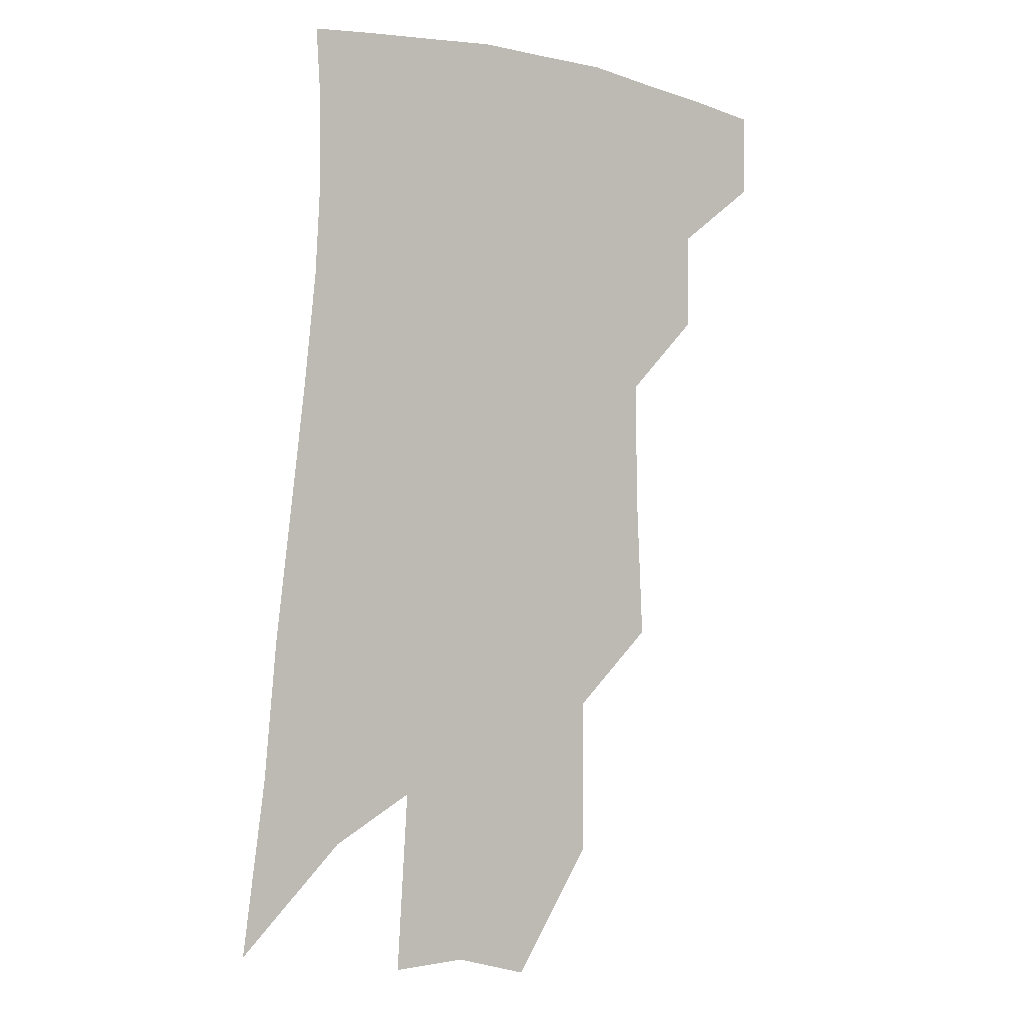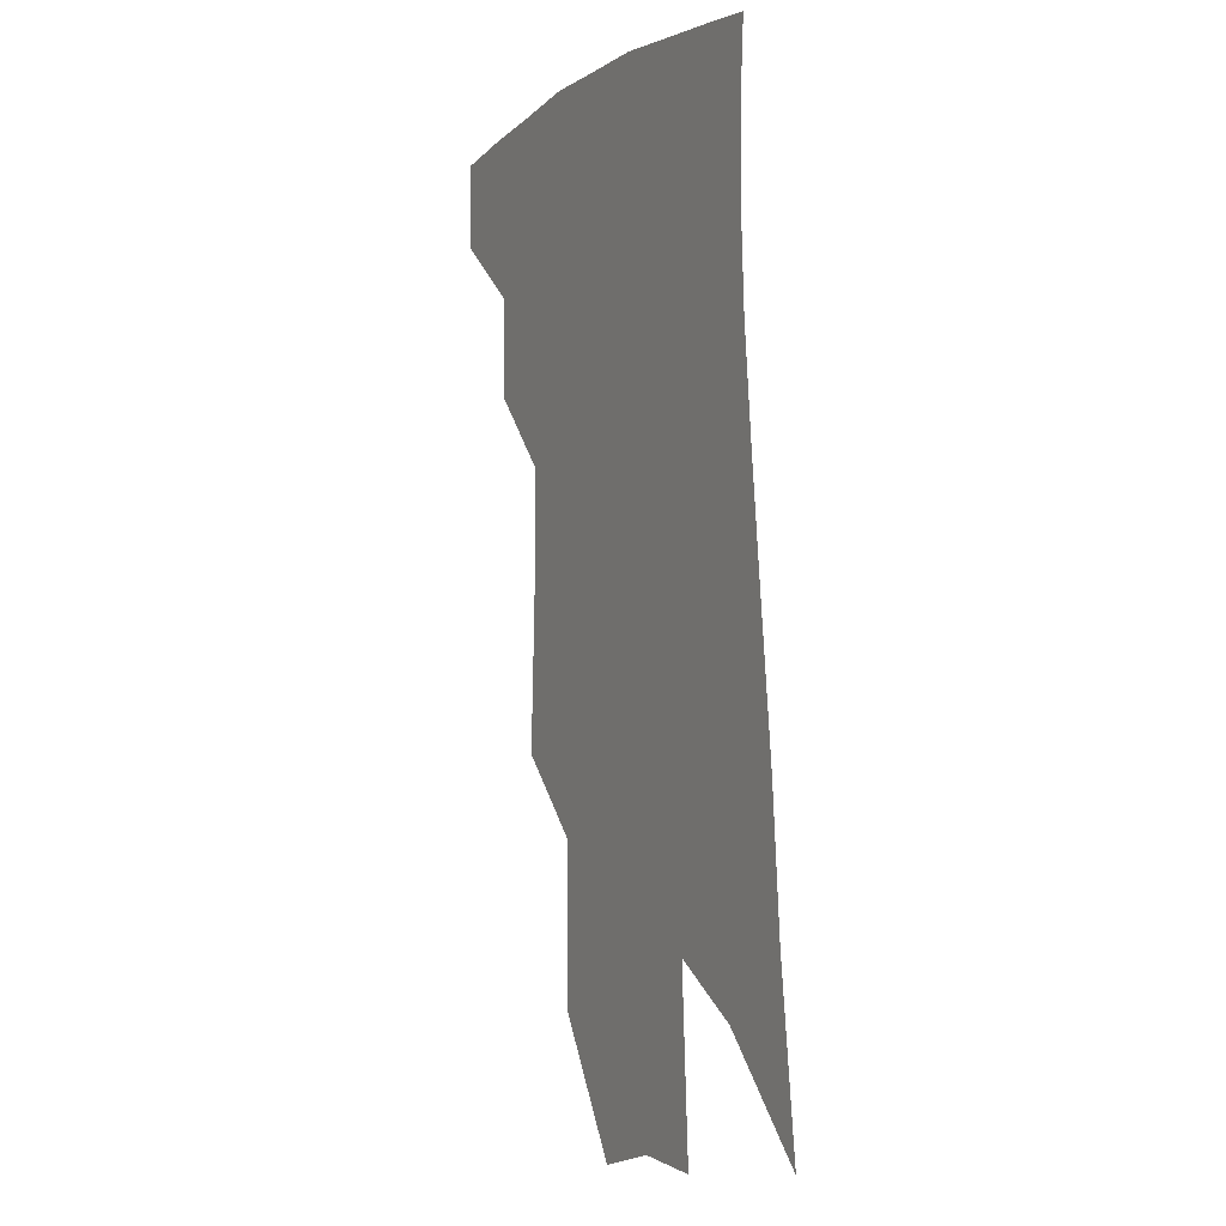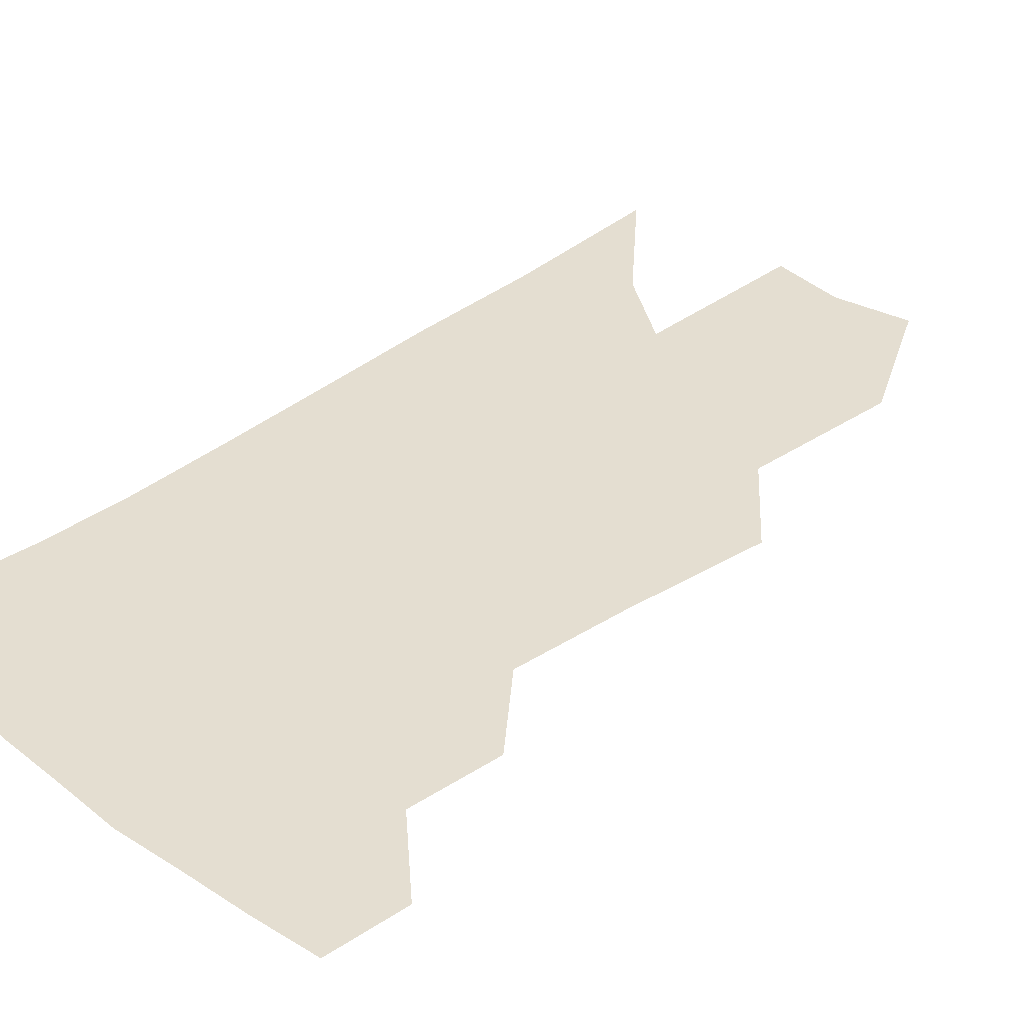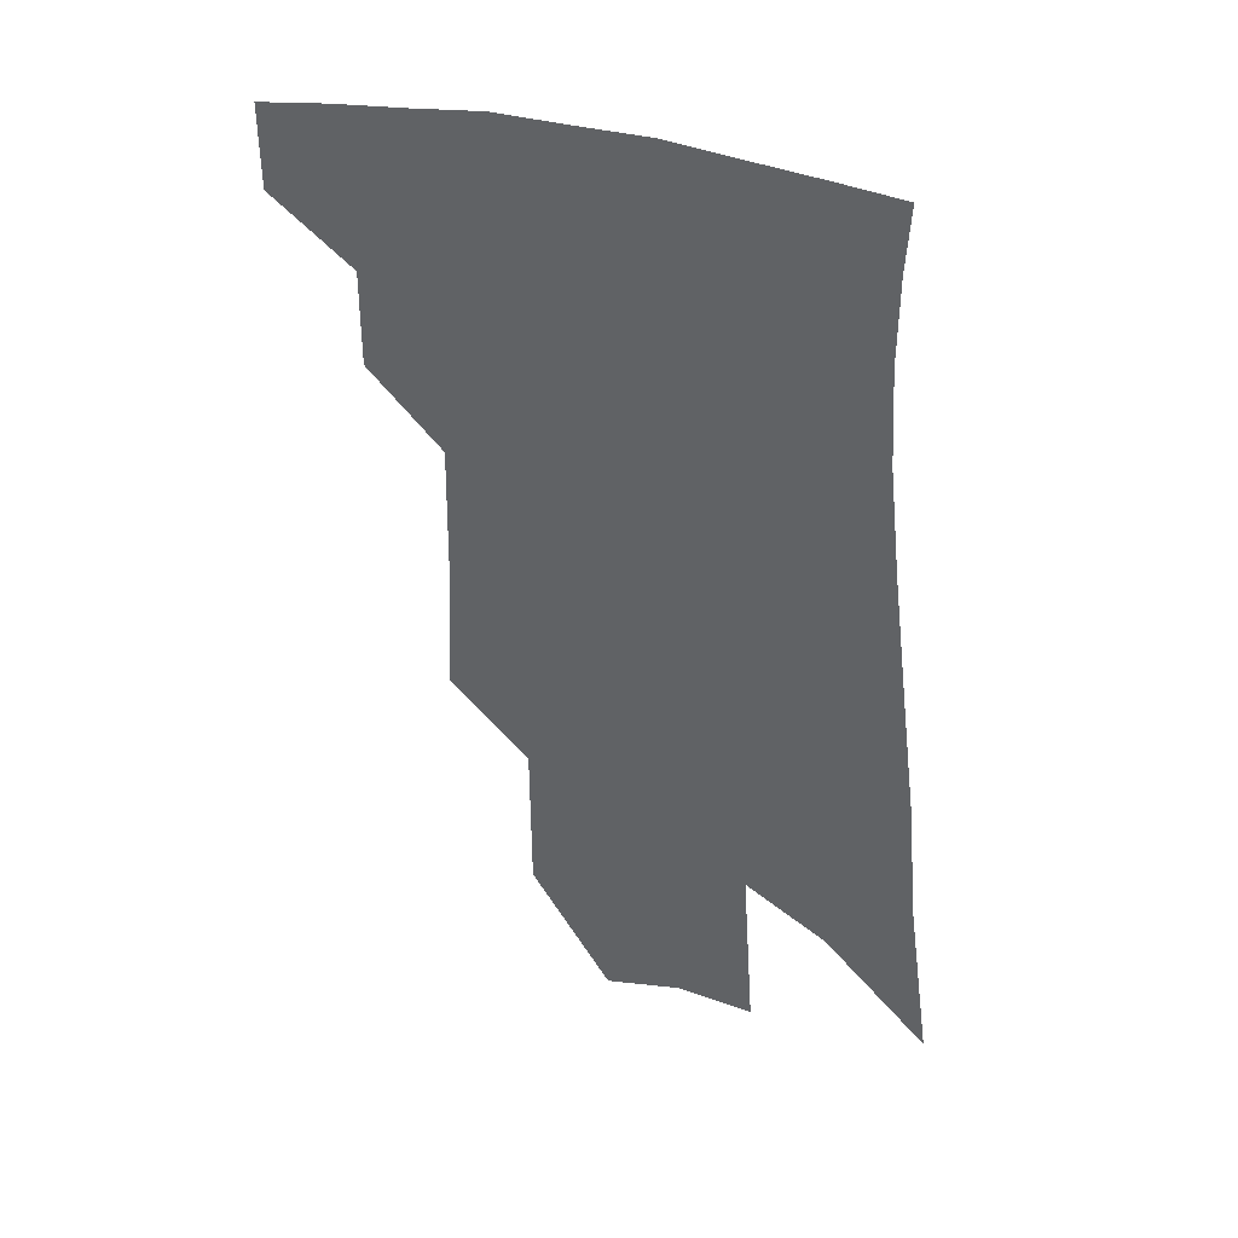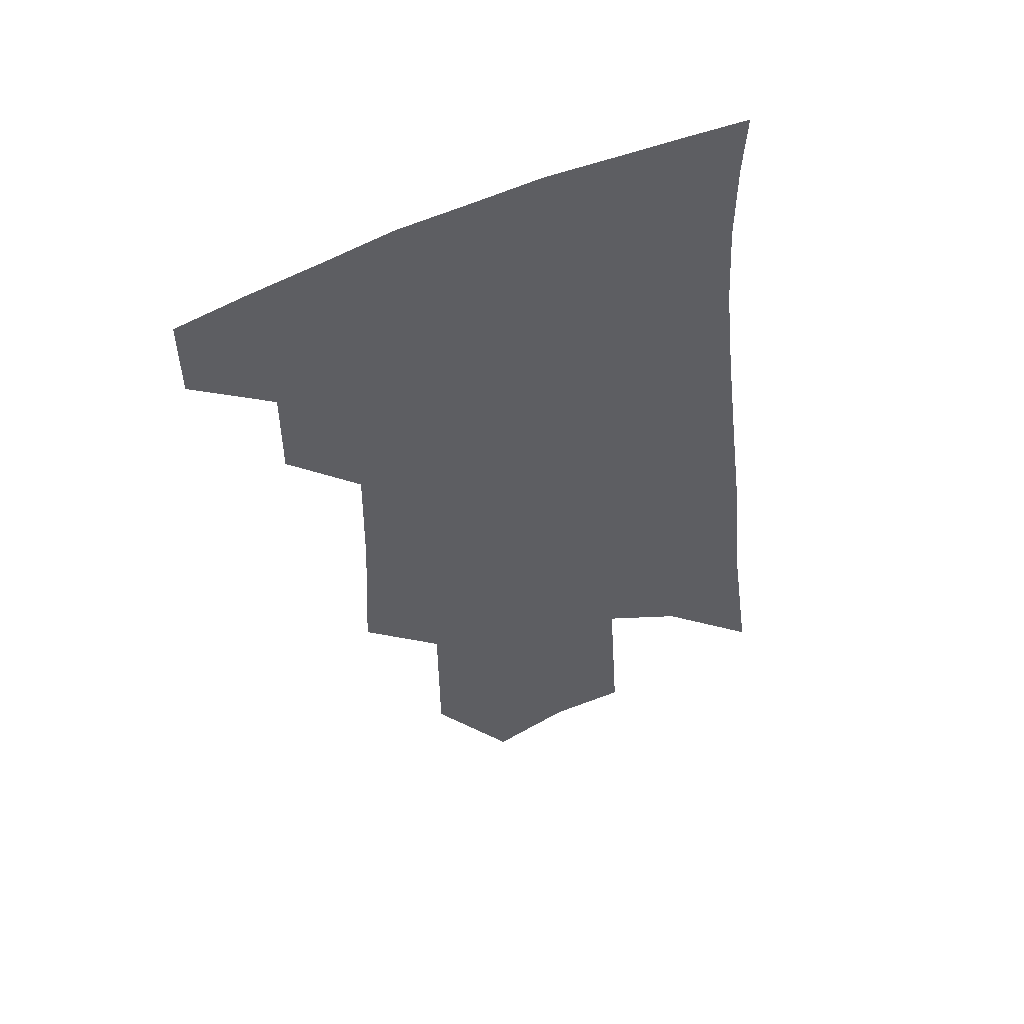
<metadata>
{"format":"obj","ext":"obj","renderer":"f3d","projection":"perspective","resolution":1024,"background":"white","views":[{"elev":0.7,"azim":147.1,"up":"+Y"},{"elev":0.1,"azim":63.2,"up":"+Y"},{"elev":36.5,"azim":-130.4,"up":"+Z"},{"elev":41.7,"azim":22.6,"up":"+Y"},{"elev":54.8,"azim":-22.8,"up":"+Y"}]}
</metadata>
<code>
v 486 375.8 0
v 485.9 401.6 0
v 511.1 327.4 0
v 511.3 357.3 0
v 511.2 384.2 0
v 507.2 405.9 0
v 531.1 219.5 0
v 533.4 266 0
v 534 304.6 0
v 536.4 341.7 0
v 535.5 366.6 0
v 532.6 387.9 0
v 529 409.5 0
v 556.3 146 0
v 556 196.2 0
v 557.5 246.3 0
v 556.5 281.1 0
v 557 317.4 0
v 557.1 345.9 0
v 556.7 370.7 0
v 554.1 391.1 0
v 550.5 413.5 0
v 581.4 107 0
v 580.8 168 0
v 579.9 217.6 0
v 578.6 254.5 0
v 577.8 291.1 0
v 577.8 324.1 0
v 577.3 349.3 0
v 576.8 372.4 0
v 575.5 393.1 0
v 573.1 414.8 0
v 605.2 114.3 0
v 602.9 174.4 0
v 600.8 218.6 0
v 599.1 259.3 0
v 597.9 294.9 0
v 597.3 326.1 0
v 597.2 351.4 0
v 597.2 374 0
v 596.9 394.4 0
v 594.6 416.3 0
v 629.1 113.8 0
v 625.5 170.4 0
v 622 218.1 0
v 619.5 258.8 0
v 617.9 292.9 0
v 616.9 323.3 0
v 616.4 351.7 0
v 616.8 374.7 0
v 617.4 395 0
v 617.2 415.6 0
v 651.1 156.5 0
v 645.1 208.4 0
v 642.4 247.9 0
v 639.1 285.8 0
v 636.7 319.8 0
v 636.1 348 0
v 636.3 372.9 0
v 637.6 395.1 0
v 638.5 415 0
v 684.2 124.5 0
v 676.6 179.1 0
v 672.6 221.7 0
v 667.3 263.8 0
v 662.5 302.4 0
v 658.7 337.3 0
v 656.9 367.3 0
v 657 393.9 0
v 658.2 414.1 0
f 4 5 1
f 1 5 2
f 5 6 2
f 9 10 3
f 3 10 4
f 10 11 4
f 4 11 5
f 11 12 5
f 5 12 6
f 12 13 6
f 15 16 7
f 7 16 8
f 16 17 8
f 8 17 9
f 17 18 9
f 9 18 10
f 18 19 10
f 10 19 11
f 19 20 11
f 11 20 12
f 20 21 12
f 12 21 13
f 21 22 13
f 23 24 14
f 14 24 15
f 24 25 15
f 15 25 16
f 25 26 16
f 16 26 17
f 26 27 17
f 17 27 18
f 27 28 18
f 18 28 19
f 28 29 19
f 19 29 20
f 29 30 20
f 20 30 21
f 30 31 21
f 21 31 22
f 31 32 22
f 23 33 24
f 33 34 24
f 24 34 25
f 34 35 25
f 25 35 26
f 35 36 26
f 26 36 27
f 36 37 27
f 27 37 28
f 37 38 28
f 28 38 29
f 38 39 29
f 29 39 30
f 39 40 30
f 30 40 31
f 40 41 31
f 31 41 32
f 41 42 32
f 33 43 34
f 43 44 34
f 34 44 35
f 44 45 35
f 35 45 36
f 45 46 36
f 36 46 37
f 46 47 37
f 37 47 38
f 47 48 38
f 38 48 39
f 48 49 39
f 39 49 40
f 49 50 40
f 40 50 41
f 50 51 41
f 41 51 42
f 51 52 42
f 44 53 45
f 53 54 45
f 45 54 46
f 54 55 46
f 46 55 47
f 55 56 47
f 47 56 48
f 56 57 48
f 48 57 49
f 57 58 49
f 49 58 50
f 58 59 50
f 50 59 51
f 59 60 51
f 51 60 52
f 60 61 52
f 53 62 54
f 62 63 54
f 54 63 55
f 63 64 55
f 55 64 56
f 64 65 56
f 56 65 57
f 65 66 57
f 57 66 58
f 66 67 58
f 58 67 59
f 67 68 59
f 59 68 60
f 68 69 60
f 60 69 61
f 69 70 61

</code>
